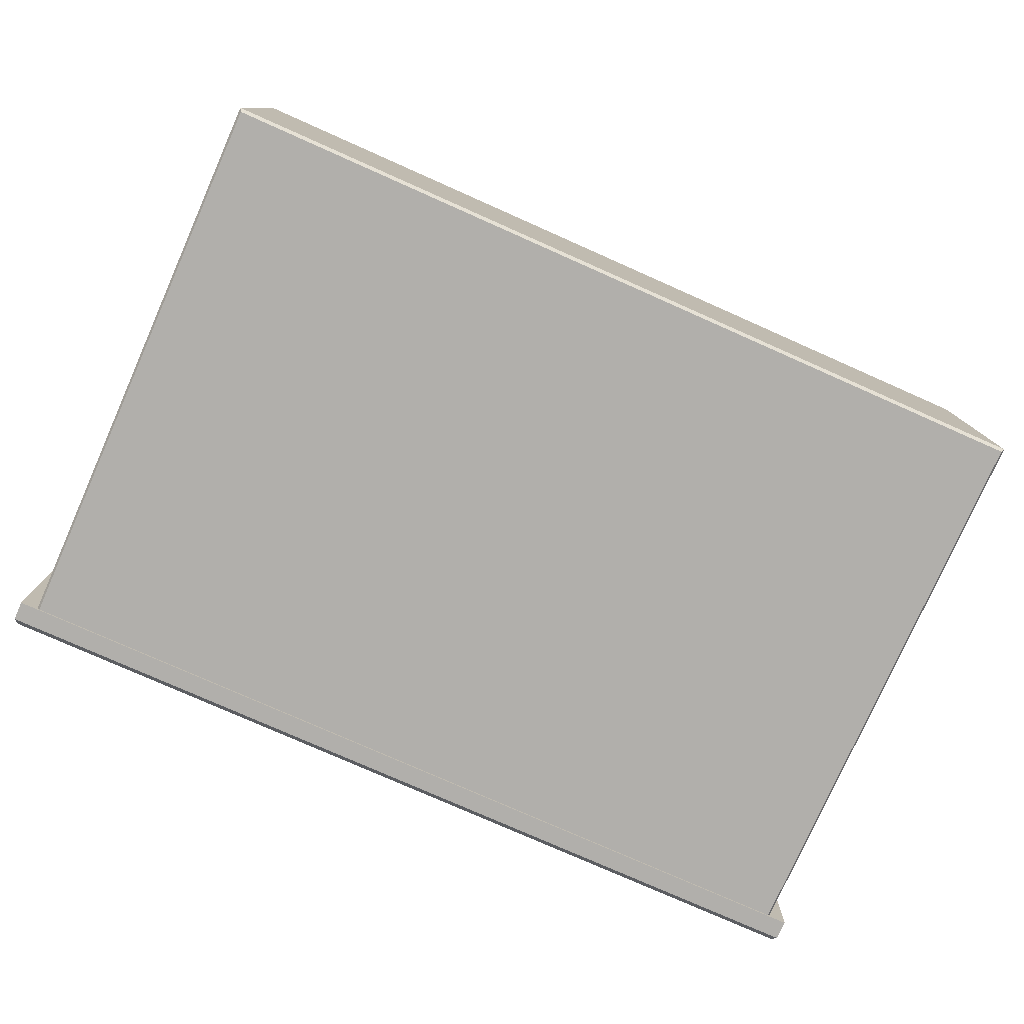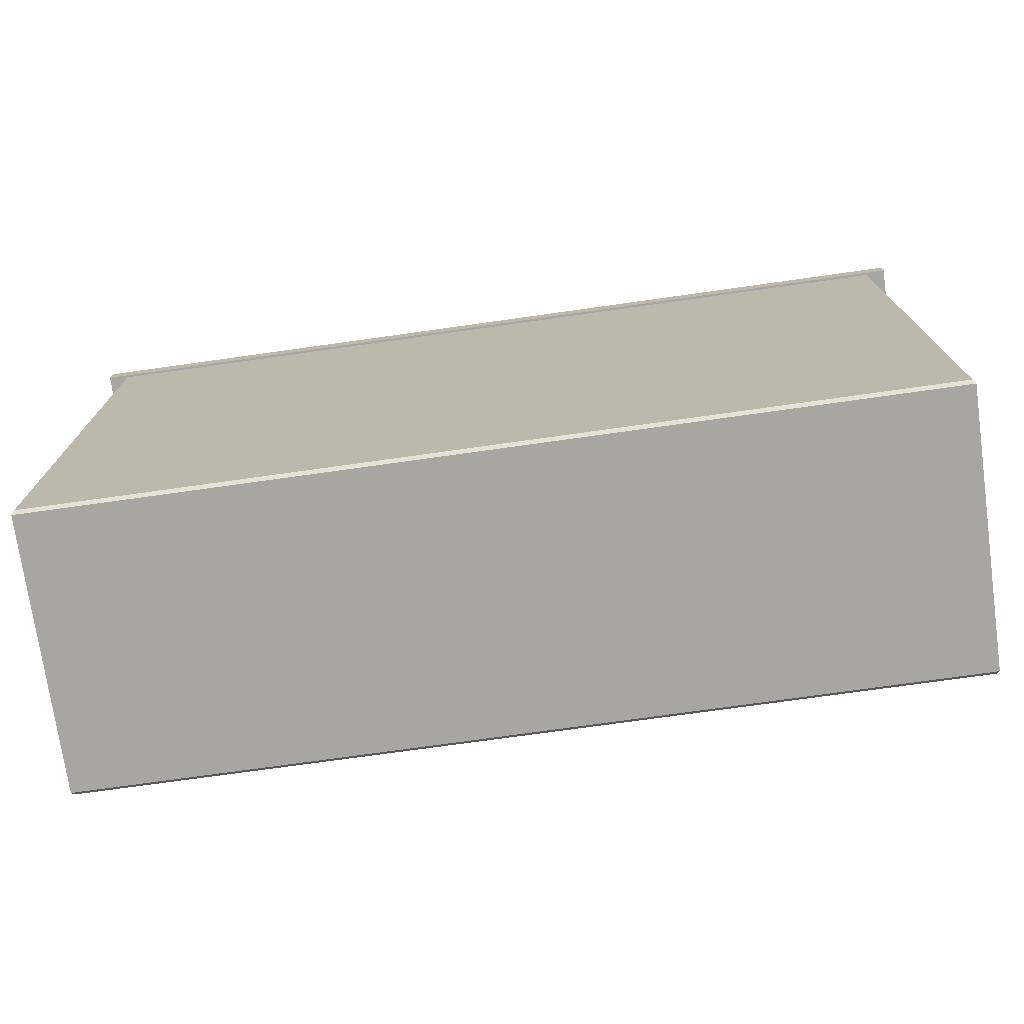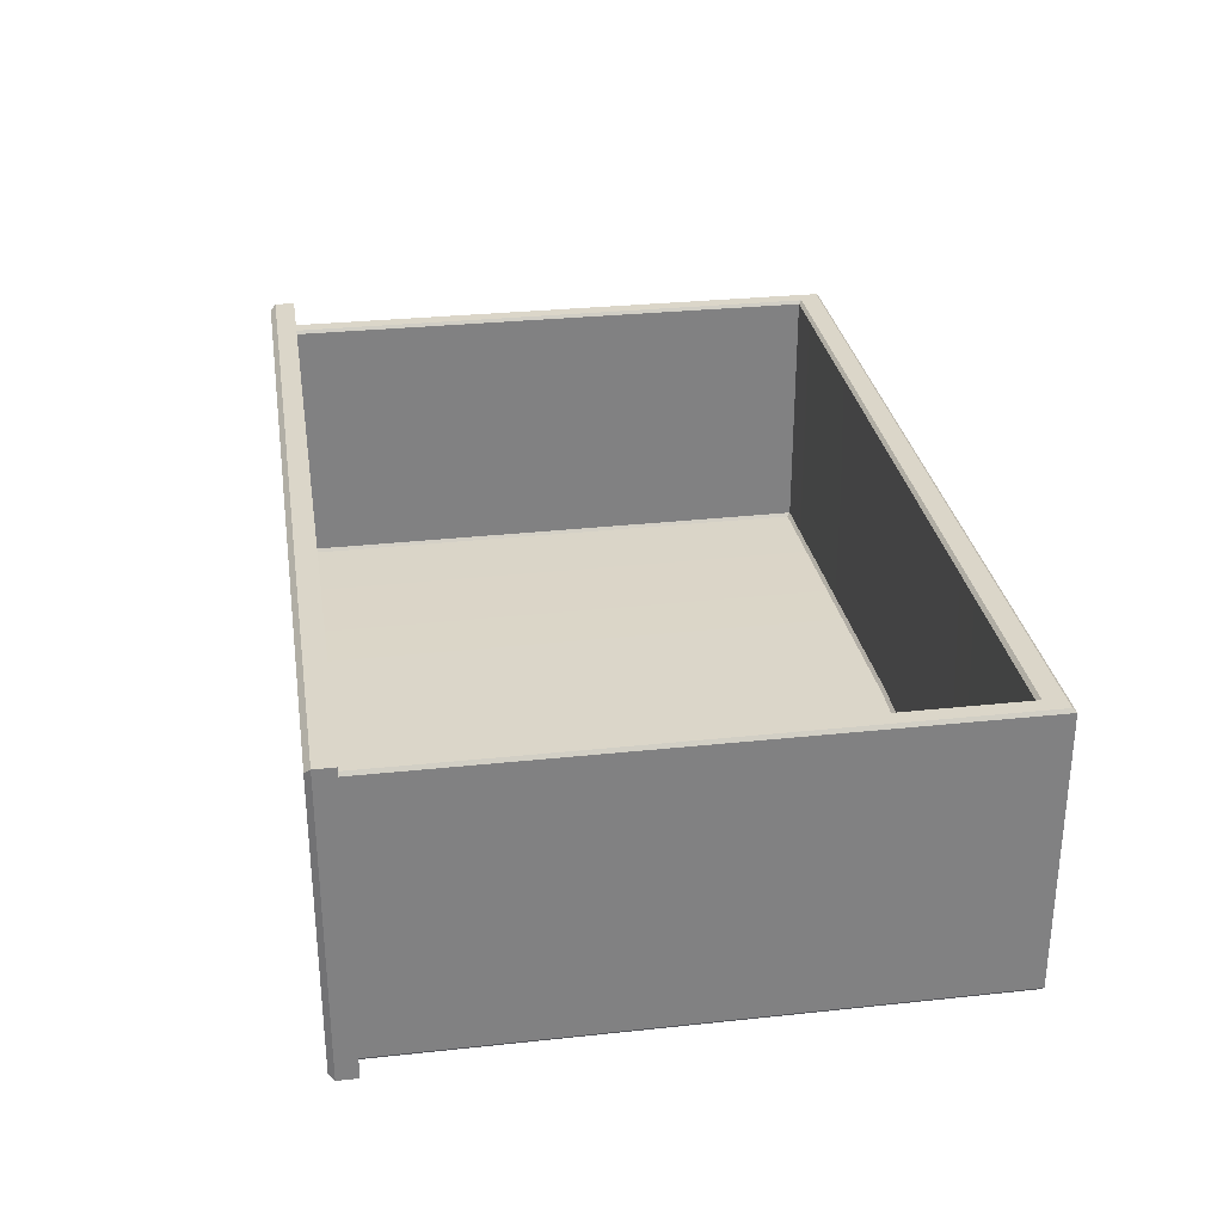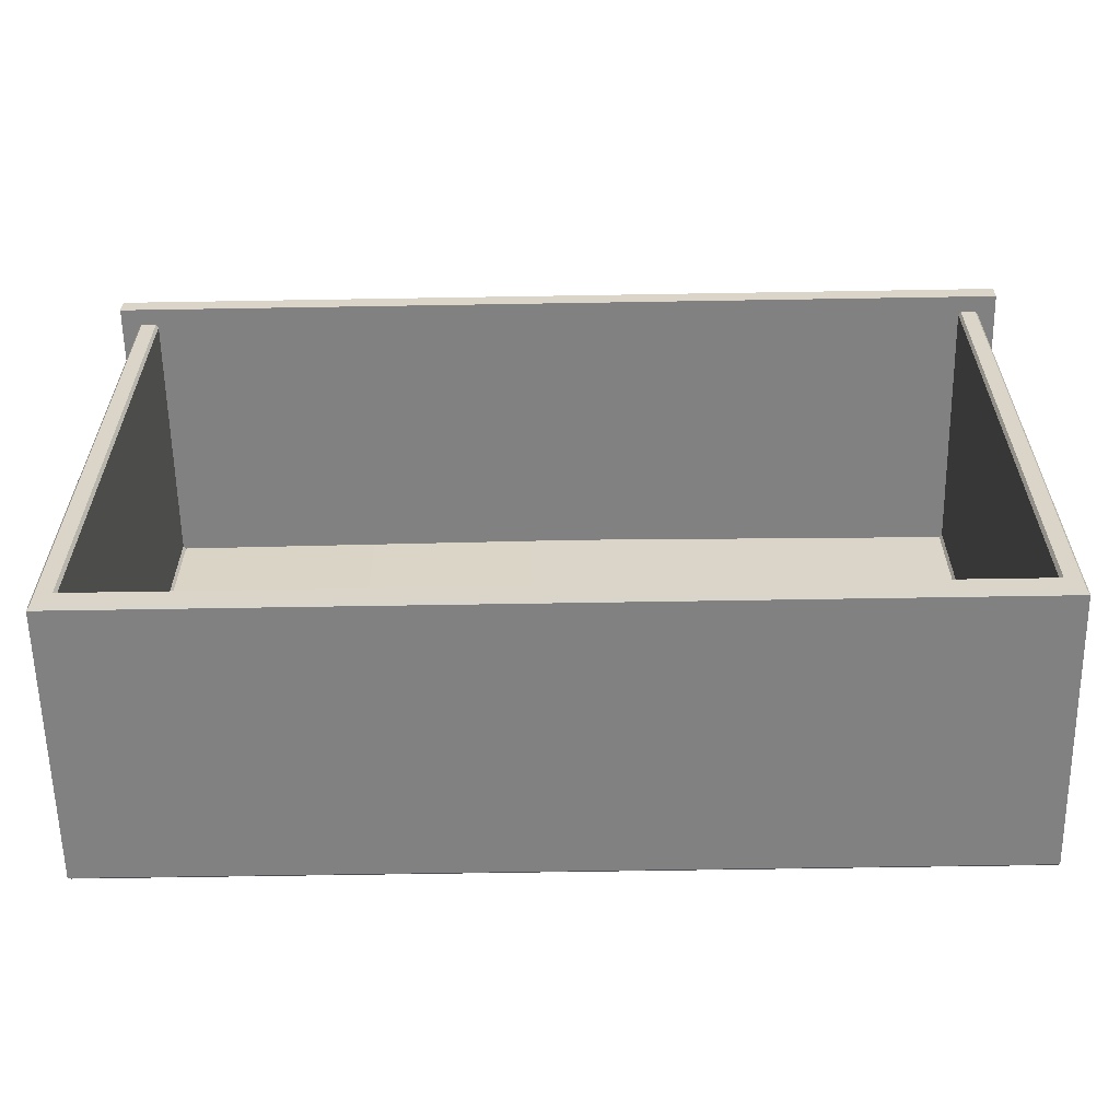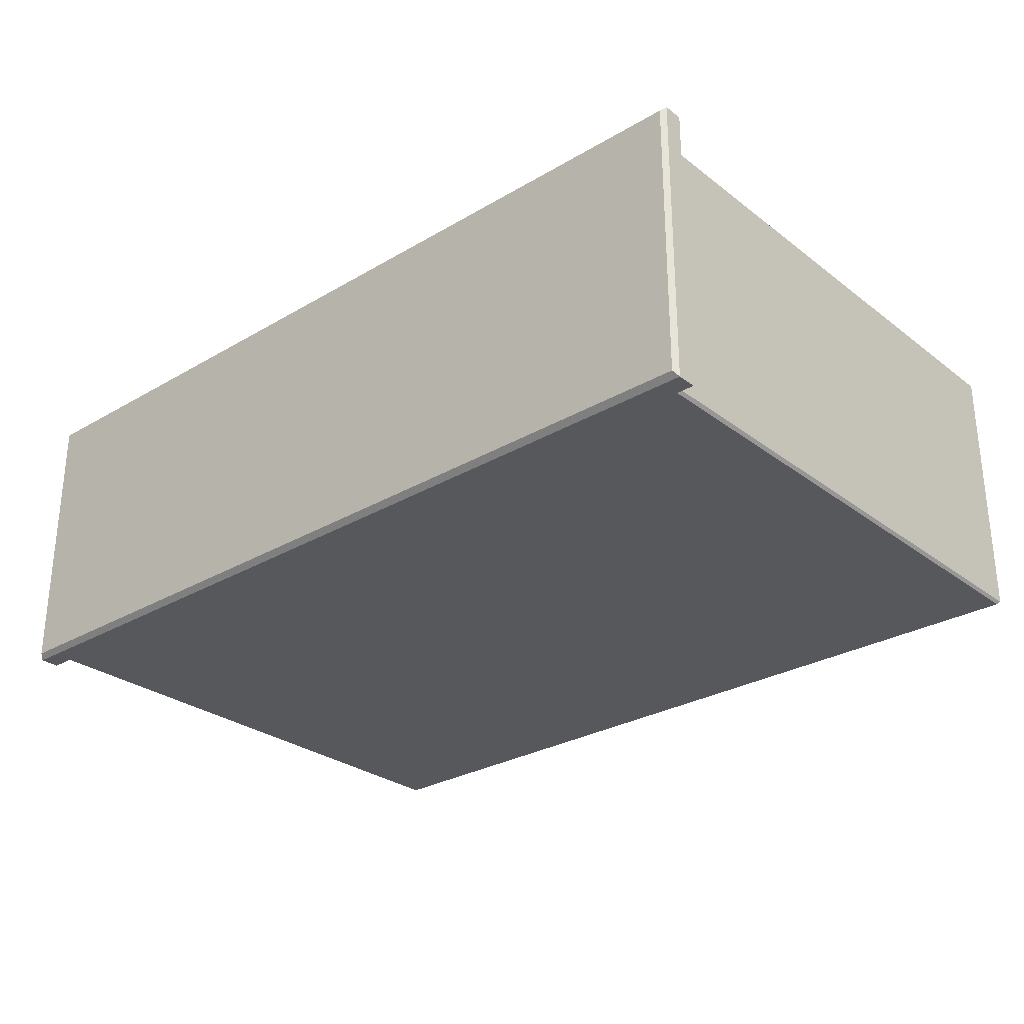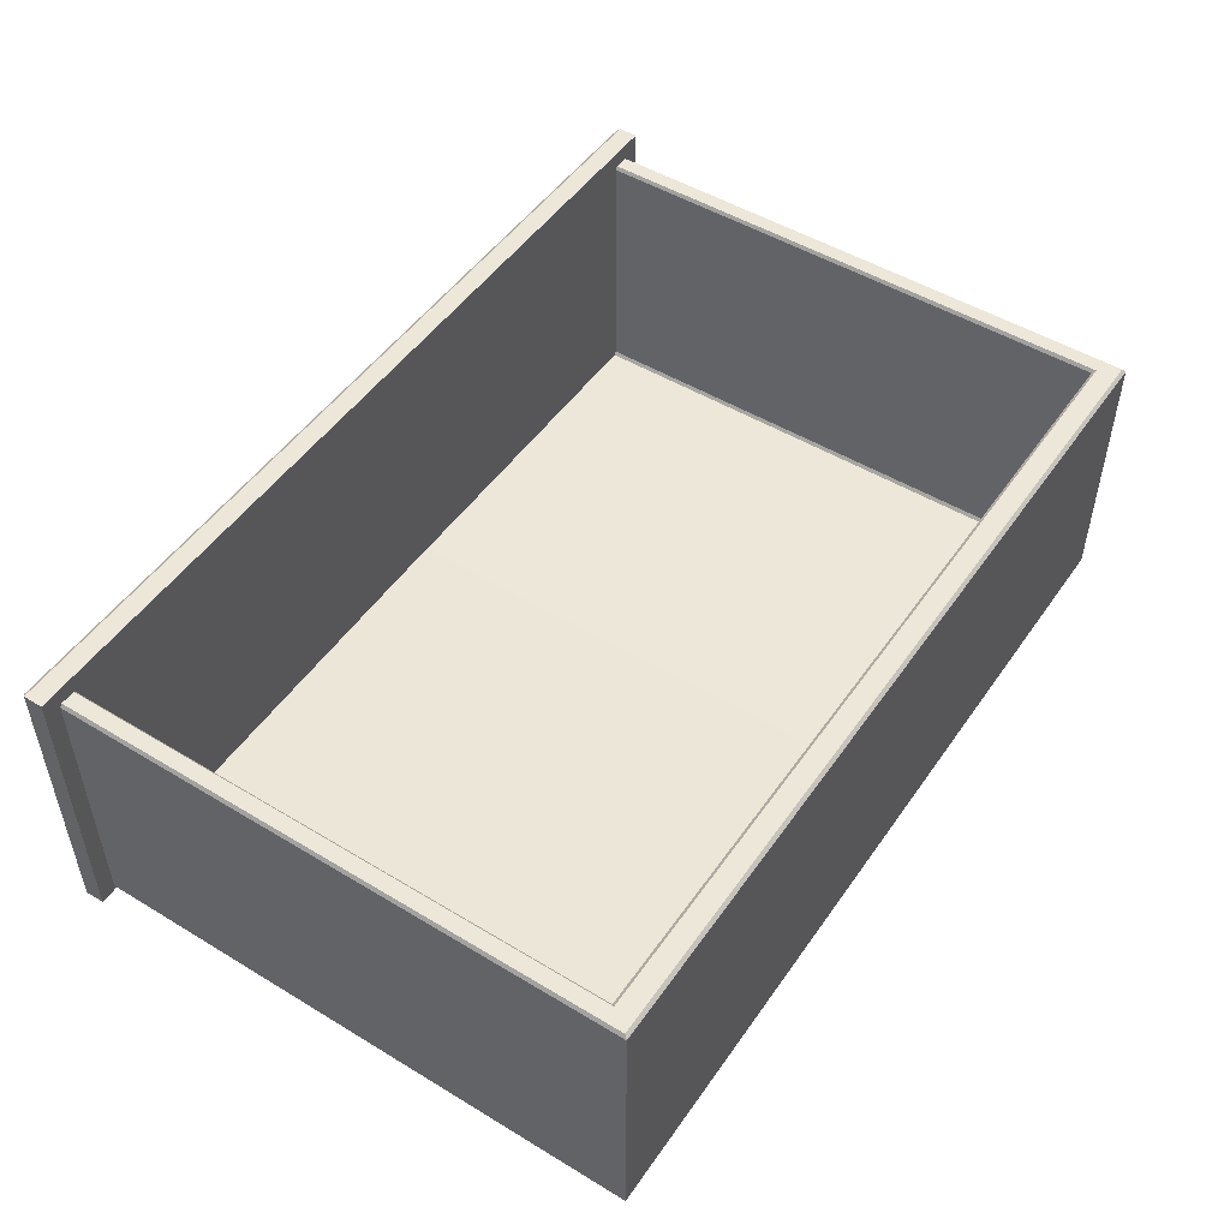
<metadata>
{"format":"obj","ext":"obj","renderer":"f3d","projection":"perspective","resolution":1024,"background":"white","views":[{"elev":-78.1,"azim":156.1,"up":"+Y"},{"elev":-74.2,"azim":8.0,"up":"+Z"},{"elev":29.9,"azim":81.1,"up":"+Y"},{"elev":-60.5,"azim":-179.0,"up":"+Z"},{"elev":-28.5,"azim":41.4,"up":"+Y"},{"elev":50.1,"azim":123.6,"up":"+Y"}]}
</metadata>
<code>
v -53.09 191.5 33.6
v 53.09 191.5 33.6
v -53.09 156.5 33.6
v 53.09 156.5 33.6
v -2.027 191.5 33.6
v -2.027 156.5 33.6
v -52.61 157.1 36.55
v -53.09 156.5 35.91
v -2.027 156.5 35.91
v -2.027 157.1 36.55
v -52.61 190.9 36.55
v -53.09 191.5 35.91
v -2.027 191.5 35.91
v -2.027 190.9 36.55
v 53.09 156.5 35.91
v 52.61 157.1 36.55
v 52.61 190.9 36.55
v 53.09 191.5 35.91
v -2.027 156.7 34.17
v -2.027 158.7 34.17
v -51.02 189.1 -33.78
v -50.73 189.5 -33.39
v -2.027 189.1 -33.78
v -2.027 189.5 -33.39
v -51.02 157.1 -33.78
v -50.73 156.7 -33.39
v -2.027 157.1 -33.78
v -2.027 156.7 -33.39
v -50.73 189.5 34.17
v -51.02 189.1 34.17
v 50.73 189.5 34.17
v 51.02 189.1 34.17
v 51.02 189.1 -33.78
v 50.73 189.5 -33.39
v -51.02 157.1 34.17
v -50.73 156.7 34.17
v 50.73 156.7 34.17
v 51.02 157.1 34.17
v 51.02 157.1 -33.78
v 50.73 156.7 -33.39
v -48.67 189.1 -30.66
v -48.96 189.5 -31.05
v -2.027 189.5 -31.05
v -2.027 189.1 -30.67
v -2.027 159.3 -31.57
v -2.027 158.9 -31.18
v -48.36 158.5 -30.27
v -48.67 158.9 -30.65
v -48.36 158.3 34.17
v -48.67 158.7 34.17
v 48.67 158.7 34.17
v 48.36 158.3 34.17
v 48.36 158.5 -30.27
v 48.67 158.9 -30.65
v 48.67 189.1 -30.66
v 48.96 189.5 -31.05
v 48.68 189.1 34.17
v 48.96 189.5 34.17
v -48.96 189.5 34.17
v -48.68 189.1 34.17
f 1 5 6 3
f 6 5 2 4
f 7 8 9 10
f 8 7 11 12
f 10 9 15 16
f 12 11 14 13
f 13 14 17 18
f 16 15 18 17
f 7 10 14 11
f 12 13 5 1
f 3 6 9 8
f 15 4 2 18
f 3 8 12 1
f 13 18 2 5
f 9 6 4 15
f 14 10 16 17
f 21 22 24 23
f 22 21 30 29
f 23 24 34 33
f 25 26 36 35
f 26 25 27 28
f 28 27 39 40
f 31 32 33 34
f 38 37 40 39
f 41 42 59 60
f 42 41 44 43
f 43 44 55 56
f 45 46 53 54
f 46 45 48 47
f 47 48 50 49
f 52 51 54 53
f 56 55 57 58
f 41 48 45 44
f 47 49 20 46
f 51 57 55 54
f 48 41 60 50
f 45 54 55 44
f 20 52 53 46
f 21 23 27 25
f 26 28 19 36
f 38 39 33 32
f 25 35 30 21
f 27 23 33 39
f 19 28 40 37
f 22 42 43 24
f 34 56 58 31
f 22 29 59 42
f 24 43 56 34

</code>
